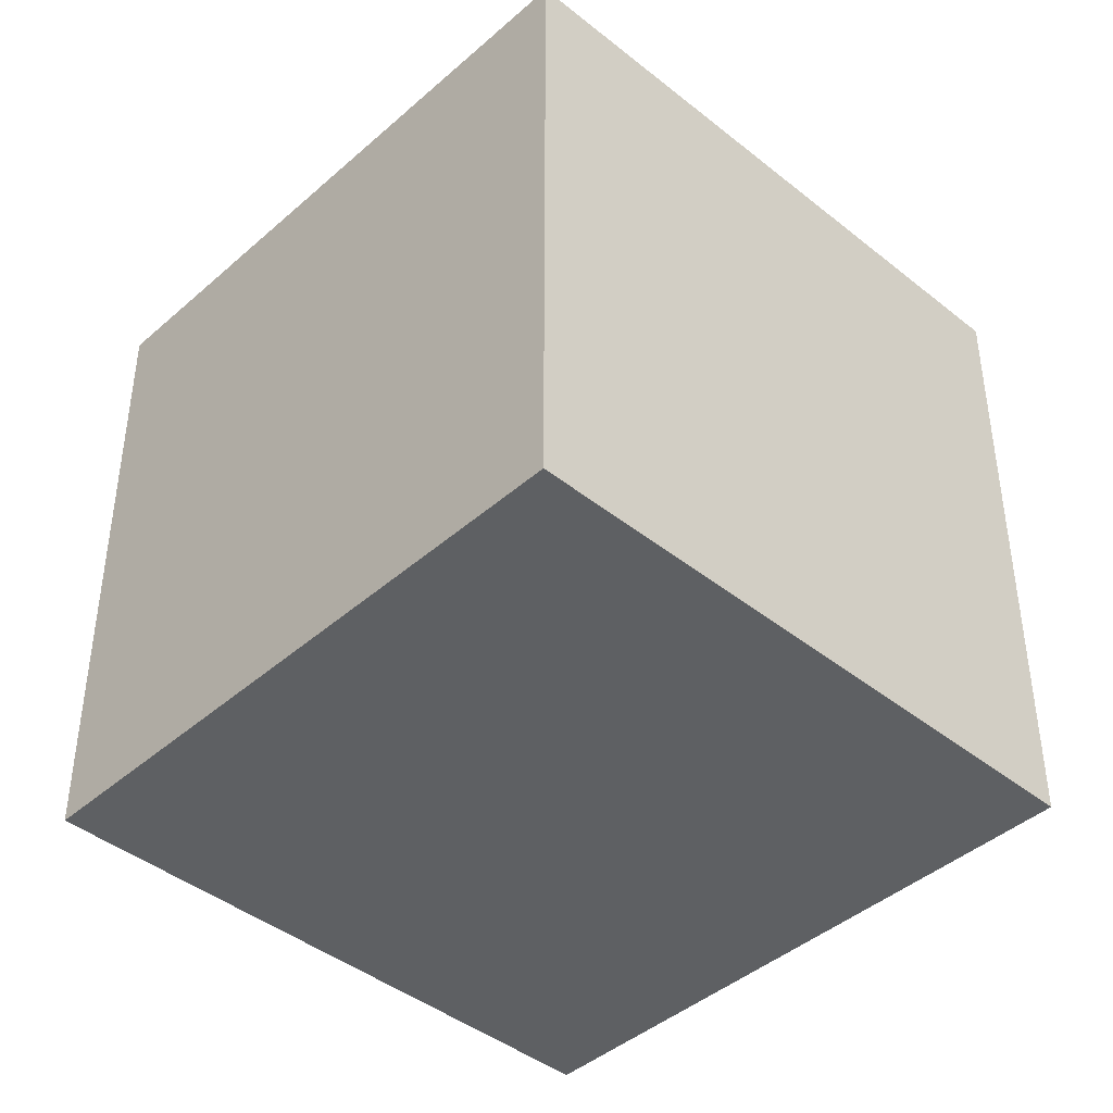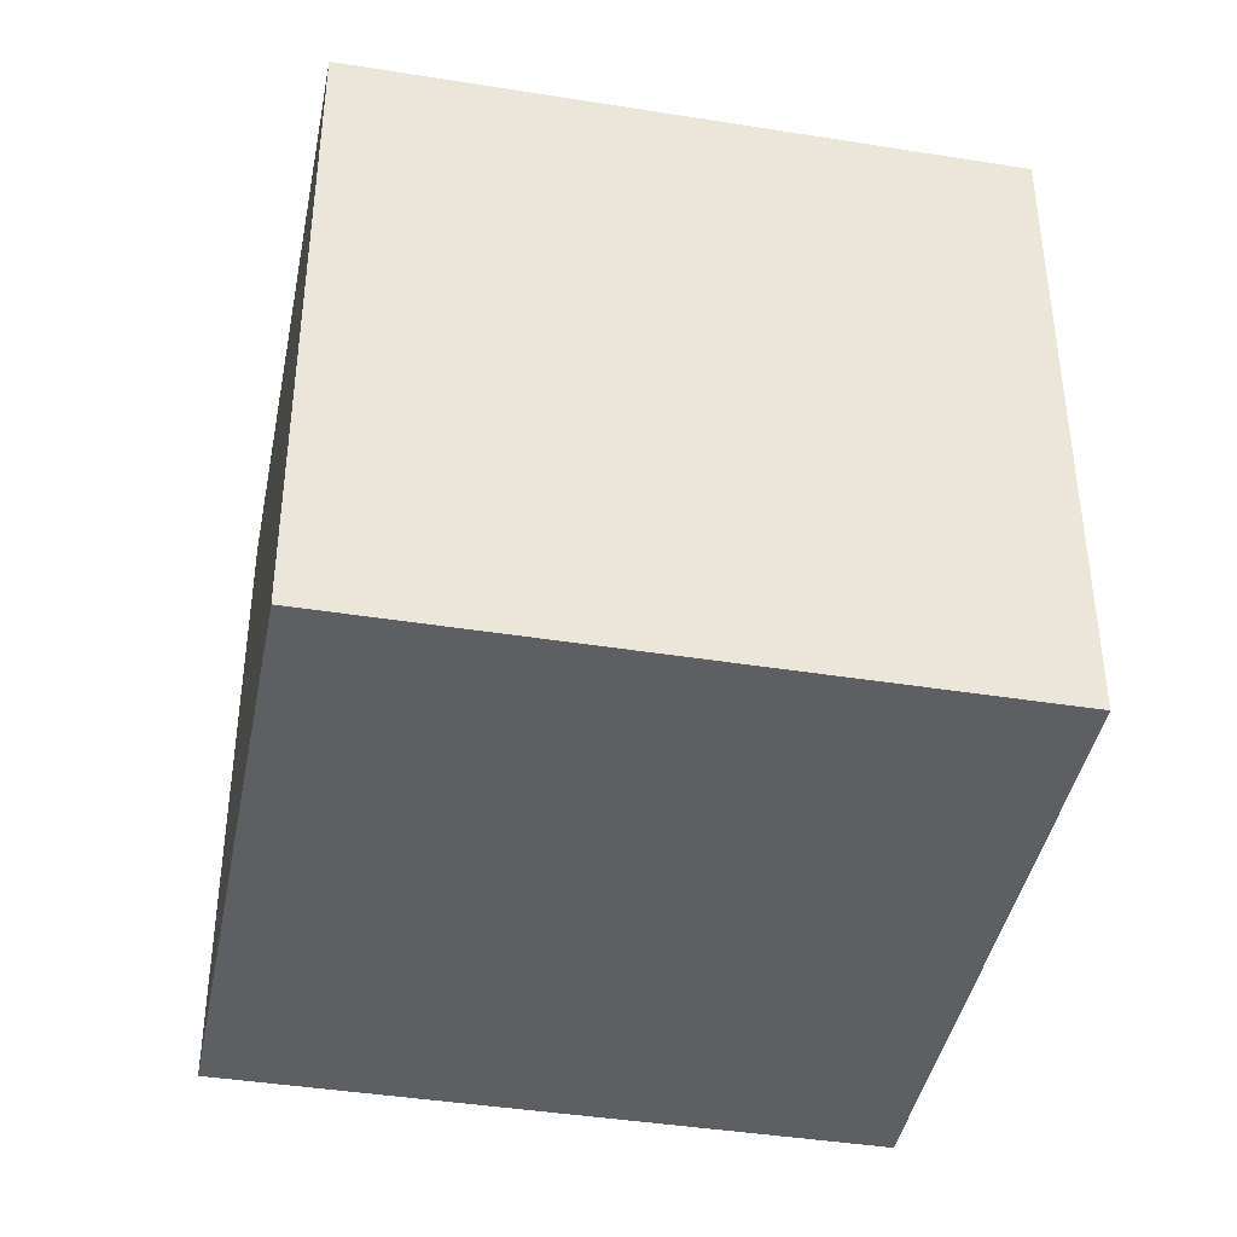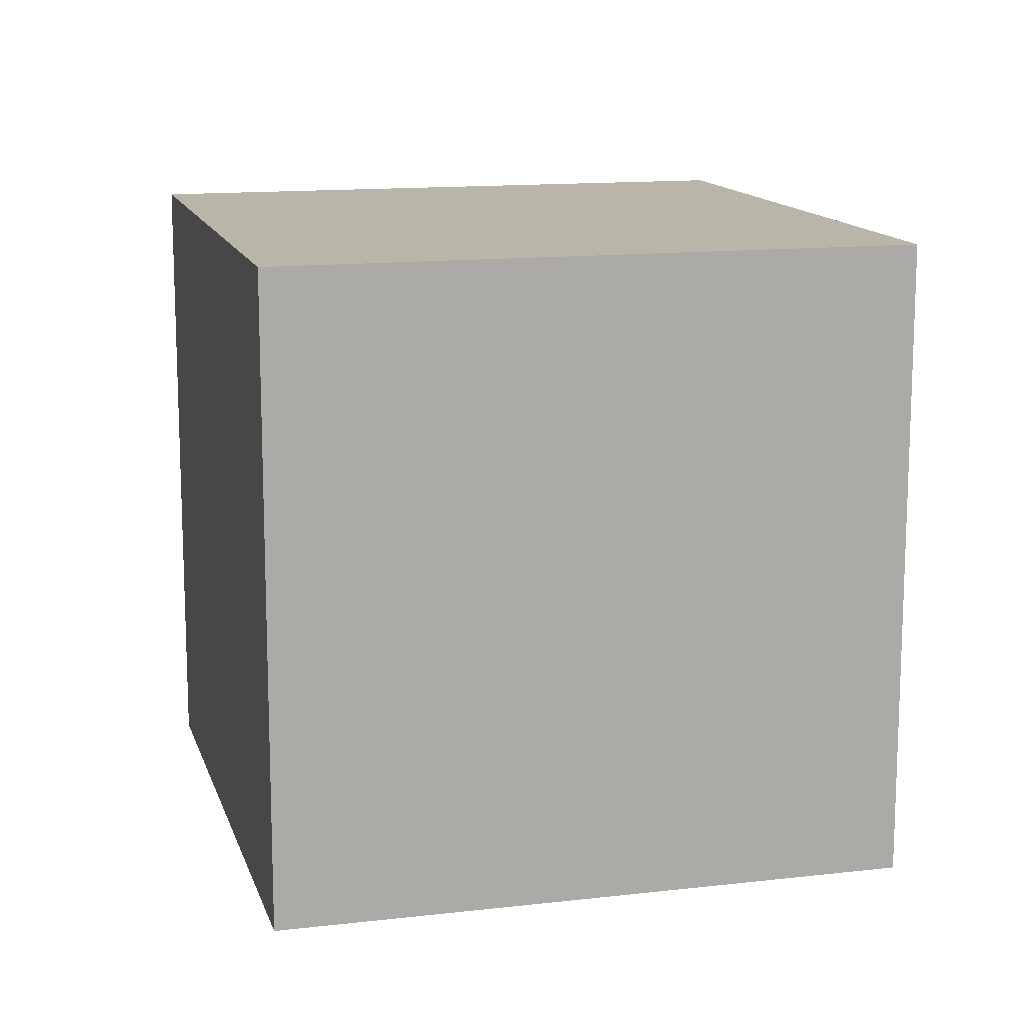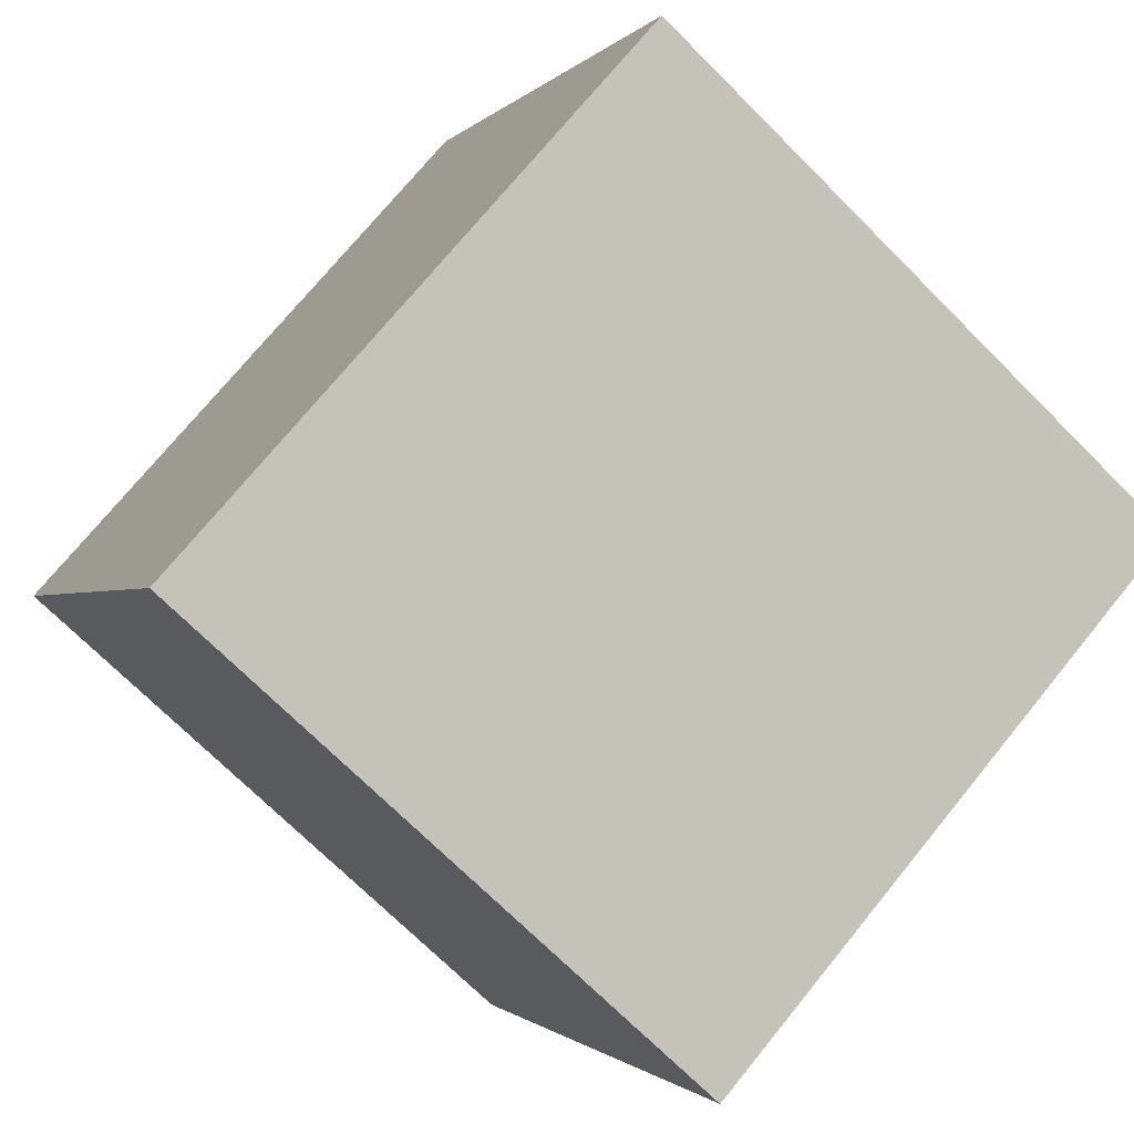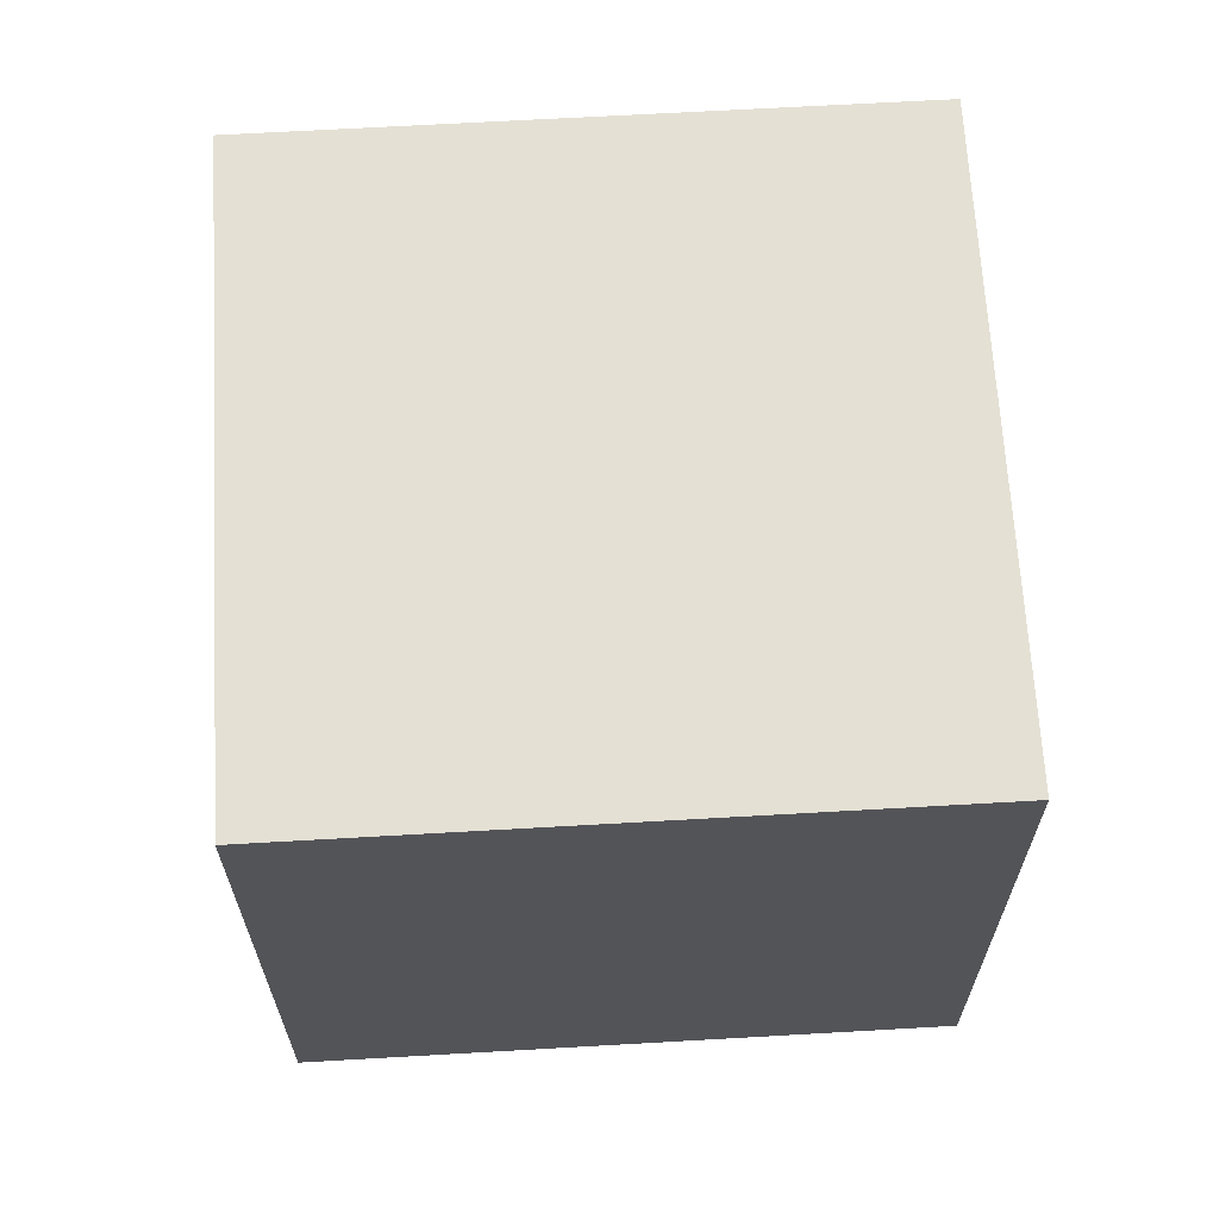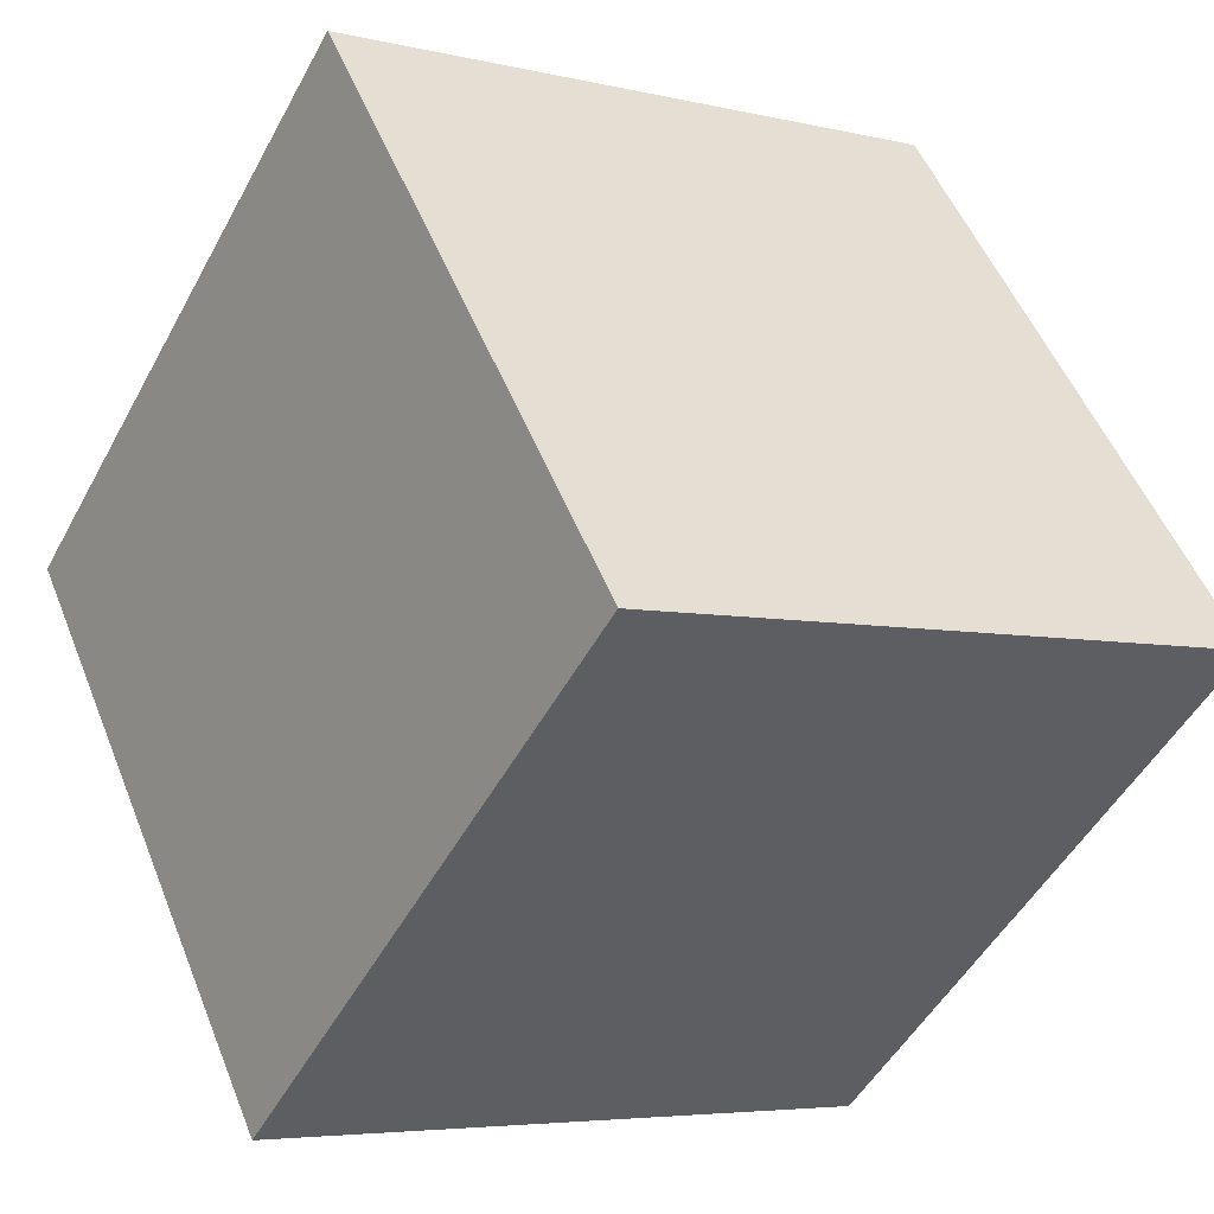
<metadata>
{"format":"obj","ext":"obj","renderer":"f3d","projection":"perspective","resolution":1024,"background":"white","views":[{"elev":-42.5,"azim":70.8,"up":"+Z"},{"elev":-41.7,"azim":103.6,"up":"+Z"},{"elev":13.5,"azim":9.8,"up":"+Z"},{"elev":72.8,"azim":-140.9,"up":"+Y"},{"elev":66.2,"azim":-68.8,"up":"+Z"},{"elev":-49.8,"azim":-27.6,"up":"+Y"}]}
</metadata>
<code>
v 0.7849 0.4109 -0.3623
v 0.7849 0.4109 0.03775
v 0.4209 0.2451 0.03775
v 0.7849 0.4109 -0.3623
v 0.4209 0.2451 0.03775
v 0.4209 0.2451 -0.3623
v 0.6191 0.7749 -0.3623
v 0.2551 0.6091 -0.3623
v 0.2551 0.6091 0.03775
v 0.6191 0.7749 -0.3623
v 0.2551 0.6091 0.03775
v 0.6191 0.7749 0.03775
v 0.7849 0.4109 -0.3623
v 0.6191 0.7749 -0.3623
v 0.6191 0.7749 0.03775
v 0.7849 0.4109 -0.3623
v 0.6191 0.7749 0.03775
v 0.7849 0.4109 0.03775
v 0.7849 0.4109 0.03775
v 0.6191 0.7749 0.03775
v 0.2551 0.6091 0.03775
v 0.7849 0.4109 0.03775
v 0.2551 0.6091 0.03775
v 0.4209 0.2451 0.03775
v 0.4209 0.2451 0.03775
v 0.2551 0.6091 0.03775
v 0.2551 0.6091 -0.3623
v 0.4209 0.2451 0.03775
v 0.2551 0.6091 -0.3623
v 0.4209 0.2451 -0.3623
v 0.6191 0.7749 -0.3623
v 0.7849 0.4109 -0.3623
v 0.4209 0.2451 -0.3623
v 0.6191 0.7749 -0.3623
v 0.4209 0.2451 -0.3623
v 0.2551 0.6091 -0.3623
f 1 2 3
f 4 5 6
f 7 8 9
f 10 11 12
f 13 14 15
f 16 17 18
f 19 20 21
f 22 23 24
f 25 26 27
f 28 29 30
f 31 32 33
f 34 35 36

</code>
